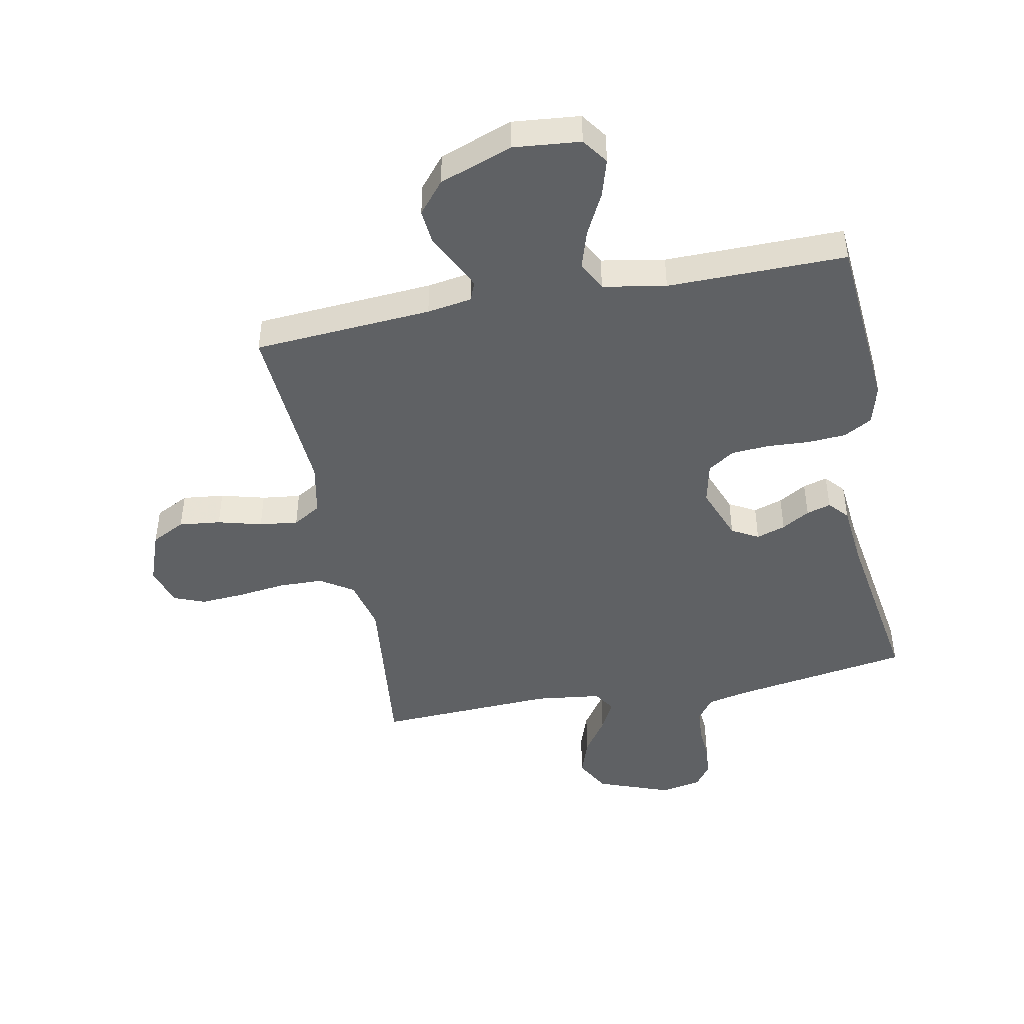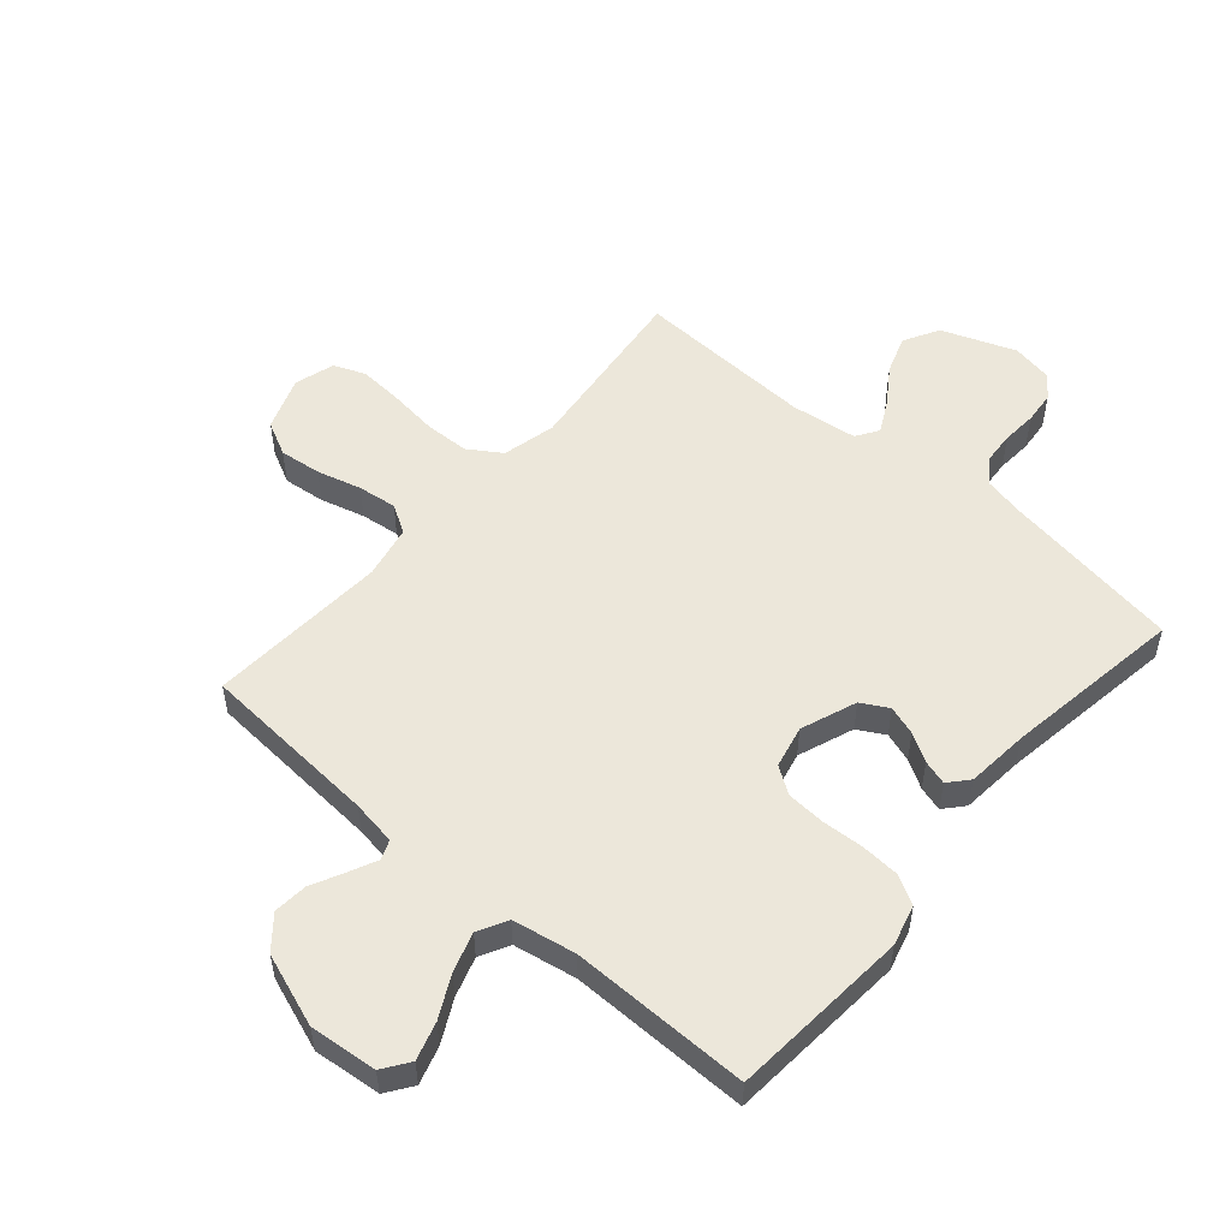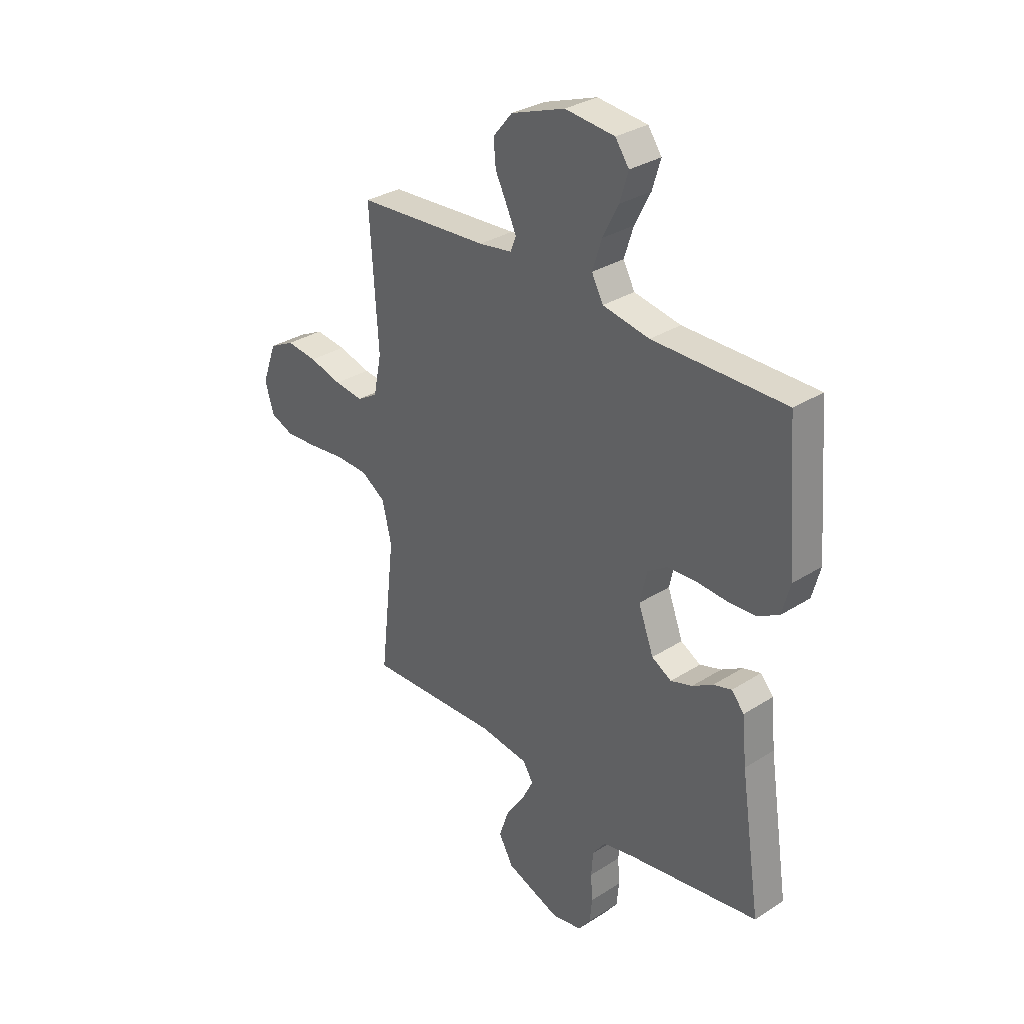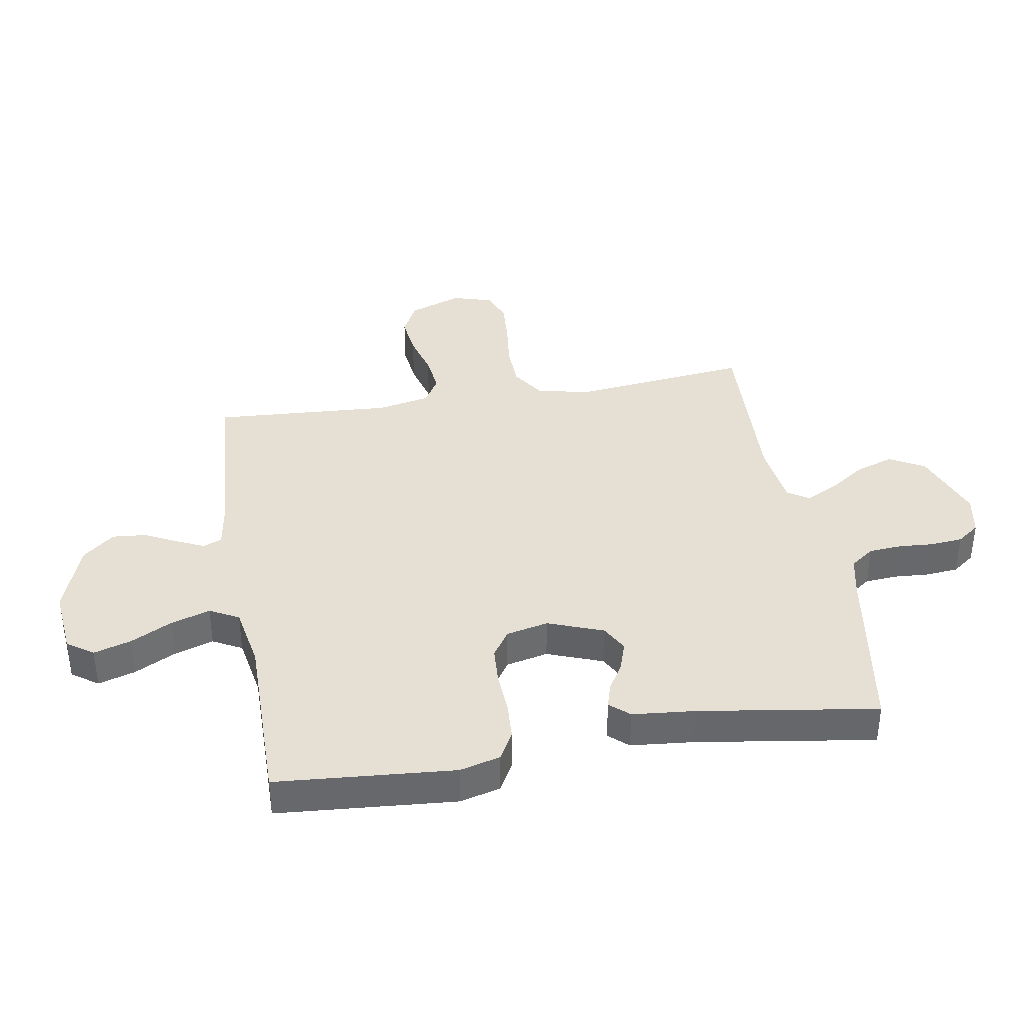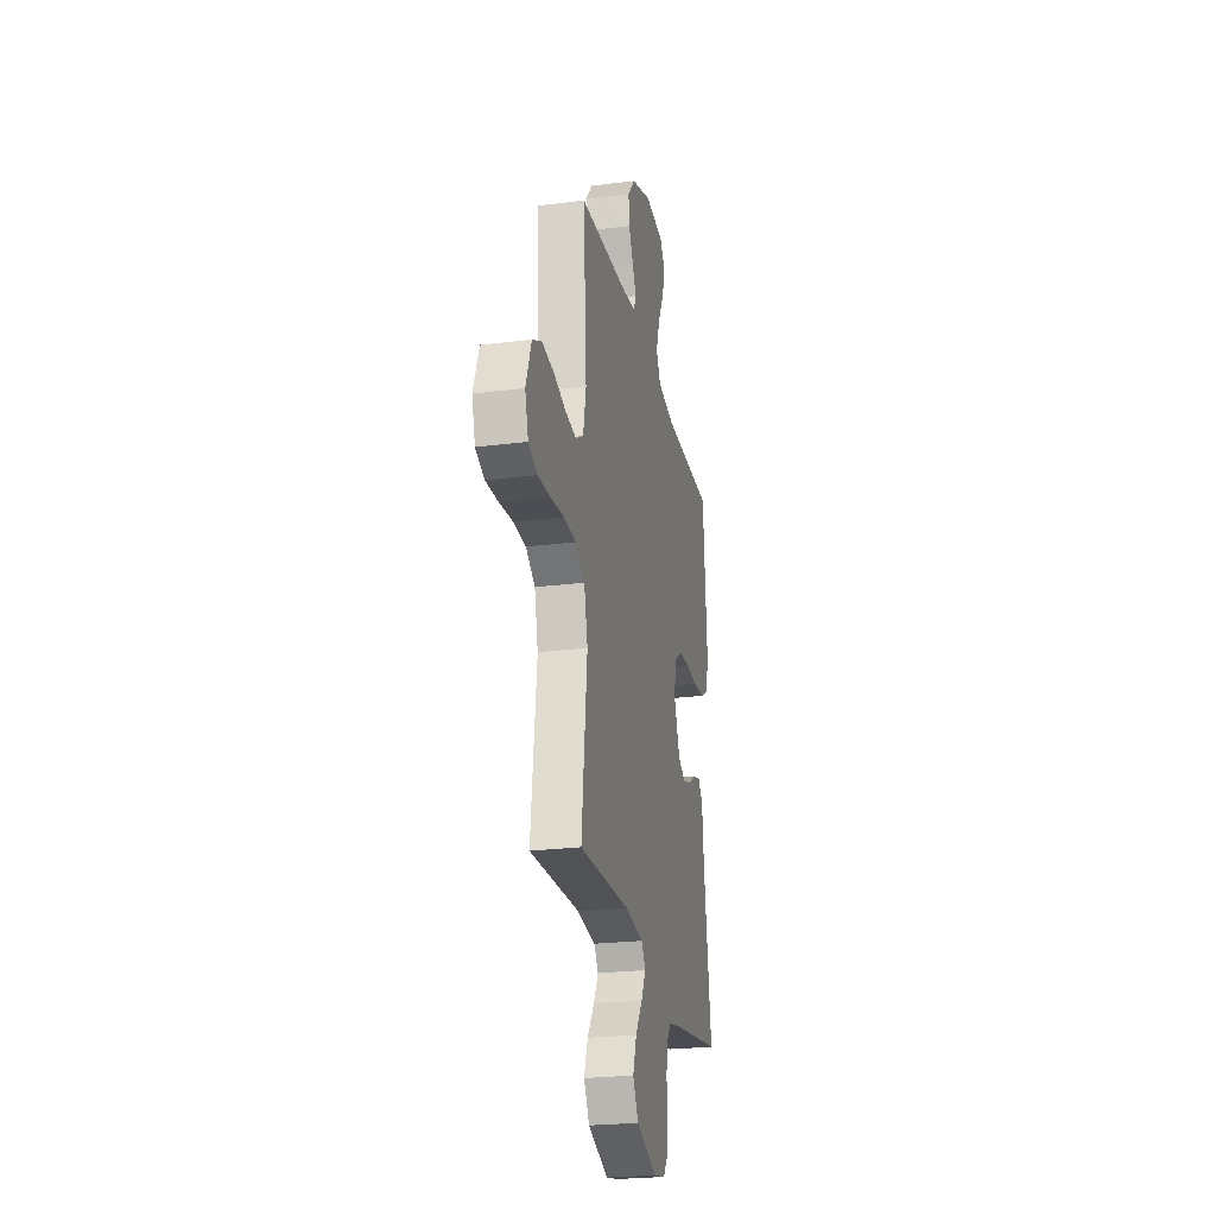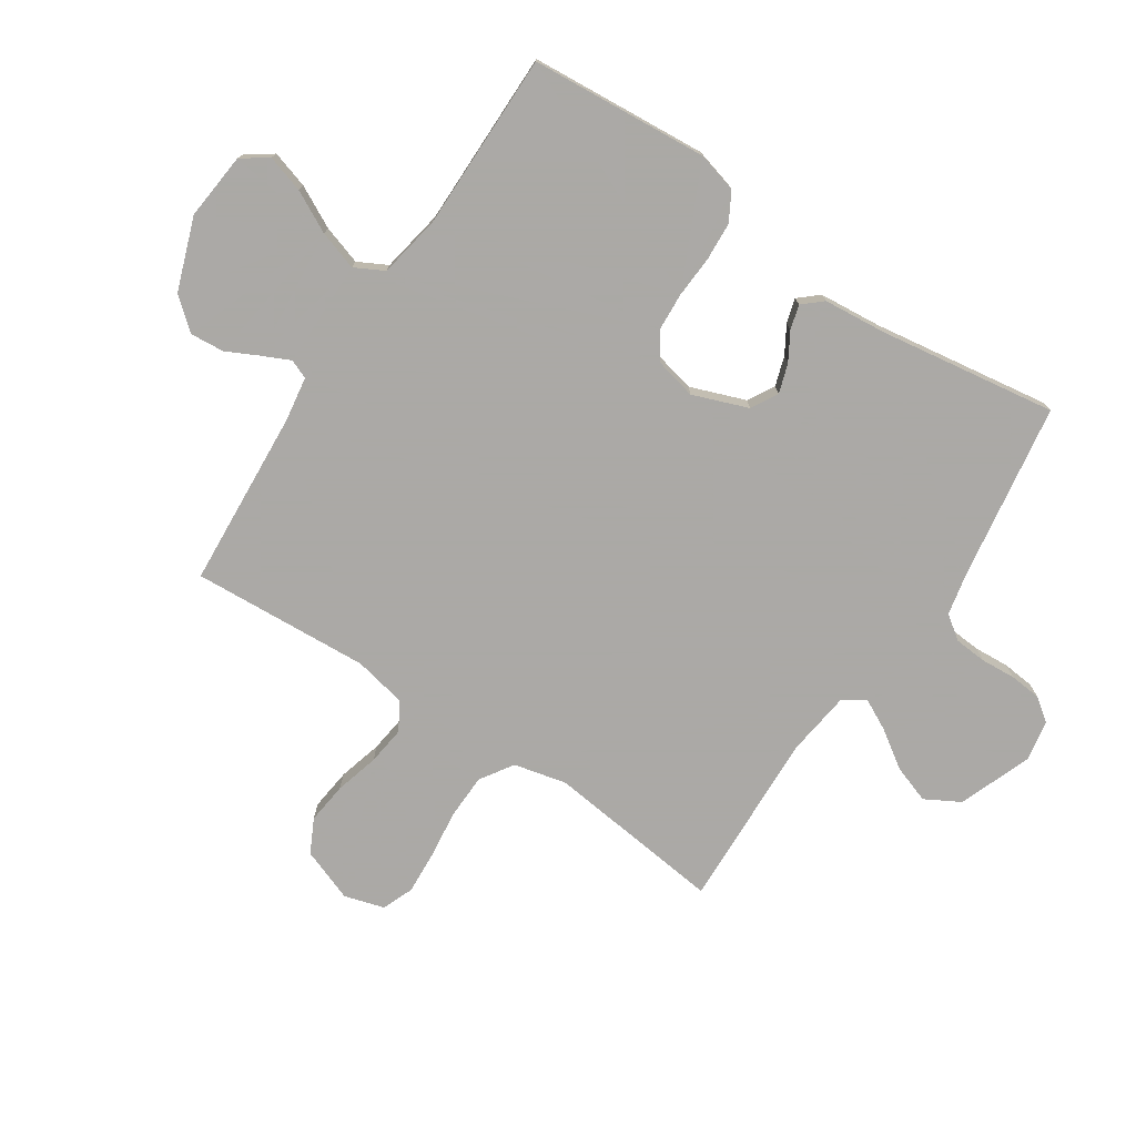
<metadata>
{"format":"obj","ext":"obj","renderer":"f3d","projection":"perspective","resolution":1024,"background":"white","views":[{"elev":-45.5,"azim":11.2,"up":"+Y"},{"elev":53.0,"azim":40.8,"up":"+Y"},{"elev":31.8,"azim":48.1,"up":"+Z"},{"elev":38.0,"azim":80.3,"up":"+Y"},{"elev":-24.4,"azim":-78.2,"up":"+Z"},{"elev":-75.5,"azim":56.3,"up":"+Y"}]}
</metadata>
<code>
v 0.5 0.07 -0.5
v 0.2 0.07 -0.548
v 0.131 0.07 -0.563
v 0.102 0.07 -0.603
v 0.098 0.07 -0.658
v 0.102 0.07 -0.717
v 0.097 0.07 -0.771
v 0.069 0.07 -0.809
v 0 0.07 -0.822
v -0.123 0.07 -0.776
v -0.156 0.07 -0.717
v -0.134 0.07 -0.653
v -0.092 0.07 -0.591
v -0.065 0.07 -0.538
v -0.089 0.07 -0.501
v -0.2 0.07 -0.487
v -0.5 0.07 -0.5
v -0.466 0.07 -0.2
v -0.487 0.07 -0.111
v -0.542 0.07 -0.075
v -0.617 0.07 -0.073
v -0.698 0.07 -0.083
v -0.772 0.07 -0.088
v -0.825 0.07 -0.067
v -0.845 0.07 0
v -0.812 0.07 0.09
v -0.755 0.07 0.119
v -0.685 0.07 0.111
v -0.611 0.07 0.091
v -0.546 0.07 0.083
v -0.499 0.07 0.111
v -0.481 0.07 0.2
v -0.5 0.07 0.5
v -0.2 0.07 0.521
v -0.125 0.07 0.533
v -0.112 0.07 0.565
v -0.134 0.07 0.612
v -0.161 0.07 0.666
v -0.166 0.07 0.723
v -0.122 0.07 0.776
v 0 0.07 0.82
v 0.113 0.07 0.809
v 0.144 0.07 0.765
v 0.125 0.07 0.702
v 0.089 0.07 0.632
v 0.068 0.07 0.566
v 0.094 0.07 0.517
v 0.2 0.07 0.498
v 0.5 0.07 0.5
v 0.524 0.07 0.2
v 0.506 0.07 0.132
v 0.458 0.07 0.105
v 0.393 0.07 0.101
v 0.323 0.07 0.105
v 0.259 0.07 0.101
v 0.214 0.07 0.071
v 0.198 0.07 0
v 0.233 0.07 -0.093
v 0.278 0.07 -0.118
v 0.327 0.07 -0.102
v 0.374 0.07 -0.074
v 0.415 0.07 -0.062
v 0.444 0.07 -0.095
v 0.454 0.07 -0.2
v 0.5 0 -0.5
v 0.2 0 -0.548
v 0.131 0 -0.563
v 0.102 0 -0.603
v 0.098 0 -0.658
v 0.102 0 -0.717
v 0.097 0 -0.771
v 0.069 0 -0.809
v 0 0 -0.822
v -0.123 0 -0.776
v -0.156 0 -0.717
v -0.134 0 -0.653
v -0.092 0 -0.591
v -0.065 0 -0.538
v -0.089 0 -0.501
v -0.2 0 -0.487
v -0.5 0 -0.5
v -0.466 0 -0.2
v -0.487 0 -0.111
v -0.542 0 -0.075
v -0.617 0 -0.073
v -0.698 0 -0.083
v -0.772 0 -0.088
v -0.825 0 -0.067
v -0.845 0 0
v -0.812 0 0.09
v -0.755 0 0.119
v -0.685 0 0.111
v -0.611 0 0.091
v -0.546 0 0.083
v -0.499 0 0.111
v -0.481 0 0.2
v -0.5 0 0.5
v -0.2 0 0.521
v -0.125 0 0.533
v -0.112 0 0.565
v -0.134 0 0.612
v -0.161 0 0.666
v -0.166 0 0.723
v -0.122 0 0.776
v 0 0 0.82
v 0.113 0 0.809
v 0.144 0 0.765
v 0.125 0 0.702
v 0.089 0 0.632
v 0.068 0 0.566
v 0.094 0 0.517
v 0.2 0 0.498
v 0.5 0 0.5
v 0.524 0 0.2
v 0.506 0 0.132
v 0.458 0 0.105
v 0.393 0 0.101
v 0.323 0 0.105
v 0.259 0 0.101
v 0.214 0 0.071
v 0.198 0 0
v 0.233 0 -0.093
v 0.278 0 -0.118
v 0.327 0 -0.102
v 0.374 0 -0.074
v 0.415 0 -0.062
v 0.444 0 -0.095
v 0.454 0 -0.2
f 62 63 64
f 61 62 64
f 60 61 64
f 64 1 2
f 60 64 2
f 59 60 2
f 58 59 2 3
f 57 58 3 4
f 52 53 54
f 51 52 54
f 50 51 54
f 49 50 54
f 48 49 54
f 47 48 54 55
f 46 47 55 56
f 43 44 45
f 42 43 45
f 41 42 45
f 40 41 45
f 39 40 45
f 38 39 45
f 37 38 45
f 36 37 45 46
f 46 56 57
f 36 46 57
f 35 36 57
f 32 33 34
f 35 57 4
f 34 35 4
f 32 34 4
f 31 32 4
f 27 28 29
f 26 27 29
f 25 26 29
f 24 25 29
f 23 24 29
f 22 23 29
f 21 22 29
f 20 21 29 30
f 16 17 18
f 15 16 18 19
f 11 12 13
f 10 11 13
f 9 10 13
f 8 9 13
f 7 8 13
f 6 7 13
f 5 6 13
f 5 13 14
f 4 5 14 15
f 19 20 30 31
f 4 15 19 31
f 128 127 126
f 128 126 125
f 128 125 124
f 66 65 128
f 66 128 124
f 66 124 123
f 67 66 123 122
f 68 67 122 121
f 118 117 116
f 118 116 115
f 118 115 114
f 118 114 113
f 118 113 112
f 119 118 112 111
f 120 119 111 110
f 109 108 107
f 109 107 106
f 109 106 105
f 109 105 104
f 109 104 103
f 109 103 102
f 109 102 101
f 110 109 101 100
f 121 120 110
f 121 110 100
f 121 100 99
f 98 97 96
f 68 121 99
f 68 99 98
f 68 98 96
f 68 96 95
f 93 92 91
f 93 91 90
f 93 90 89
f 93 89 88
f 93 88 87
f 93 87 86
f 93 86 85
f 94 93 85 84
f 82 81 80
f 83 82 80 79
f 77 76 75
f 77 75 74
f 77 74 73
f 77 73 72
f 77 72 71
f 77 71 70
f 77 70 69
f 78 77 69
f 79 78 69 68
f 95 94 84 83
f 95 83 79 68
f 1 65 66 2
f 2 66 67 3
f 3 67 68 4
f 4 68 69 5
f 5 69 70 6
f 6 70 71 7
f 7 71 72 8
f 8 72 73 9
f 9 73 74 10
f 10 74 75 11
f 11 75 76 12
f 12 76 77 13
f 13 77 78 14
f 14 78 79 15
f 15 79 80 16
f 16 80 81 17
f 17 81 82 18
f 18 82 83 19
f 19 83 84 20
f 20 84 85 21
f 21 85 86 22
f 22 86 87 23
f 23 87 88 24
f 24 88 89 25
f 25 89 90 26
f 26 90 91 27
f 27 91 92 28
f 28 92 93 29
f 29 93 94 30
f 30 94 95 31
f 31 95 96 32
f 32 96 97 33
f 33 97 98 34
f 34 98 99 35
f 35 99 100 36
f 36 100 101 37
f 37 101 102 38
f 38 102 103 39
f 39 103 104 40
f 40 104 105 41
f 41 105 106 42
f 42 106 107 43
f 43 107 108 44
f 44 108 109 45
f 45 109 110 46
f 46 110 111 47
f 47 111 112 48
f 48 112 113 49
f 49 113 114 50
f 50 114 115 51
f 51 115 116 52
f 52 116 117 53
f 53 117 118 54
f 54 118 119 55
f 55 119 120 56
f 56 120 121 57
f 57 121 122 58
f 58 122 123 59
f 59 123 124 60
f 60 124 125 61
f 61 125 126 62
f 62 126 127 63
f 63 127 128 64
f 64 128 65 1

</code>
